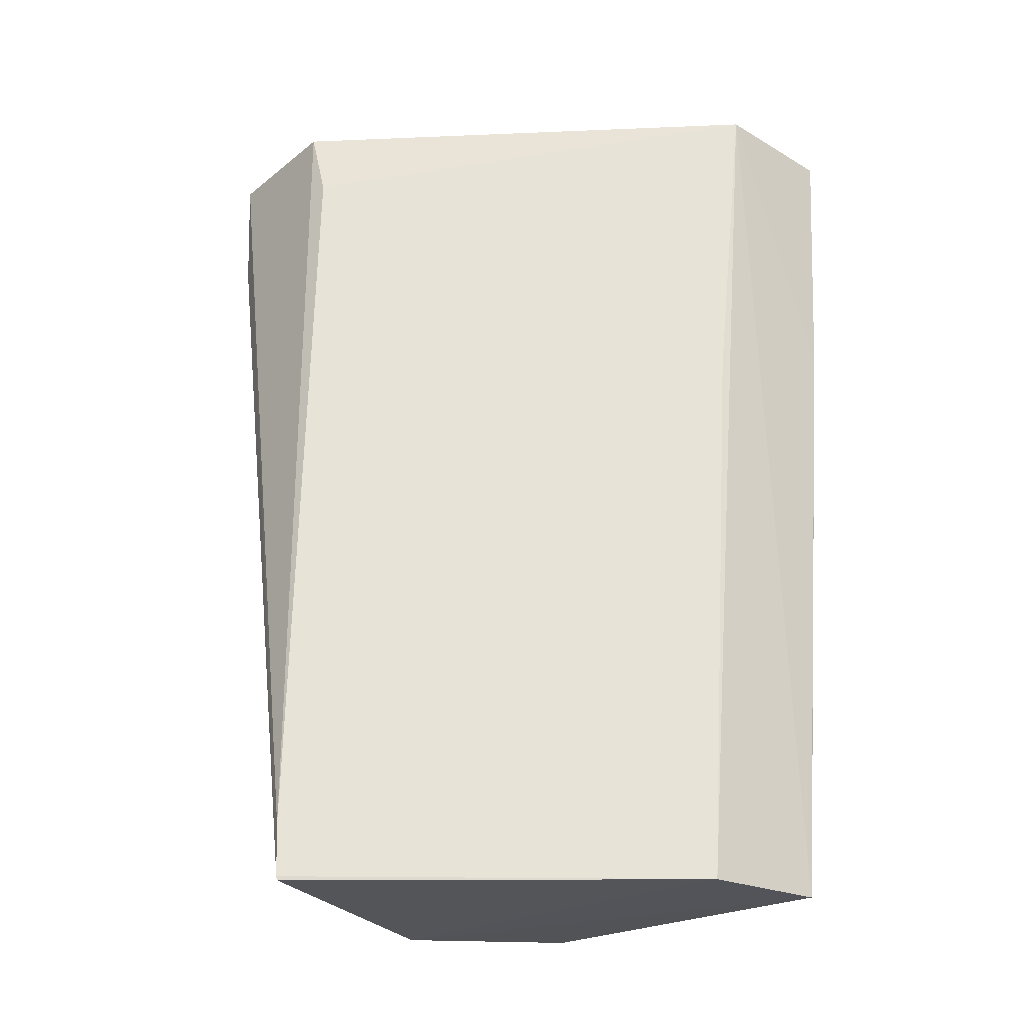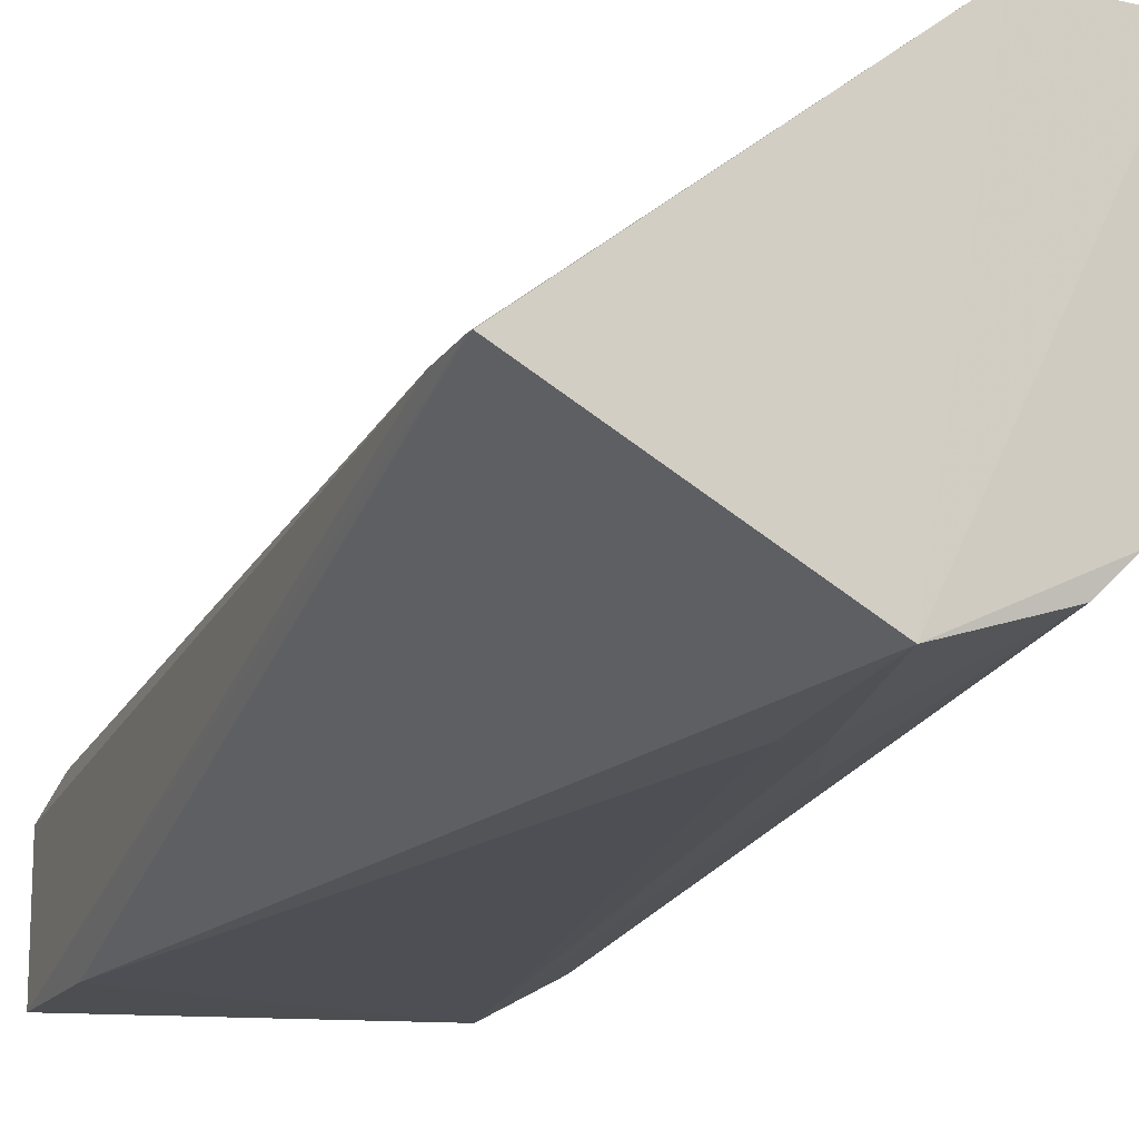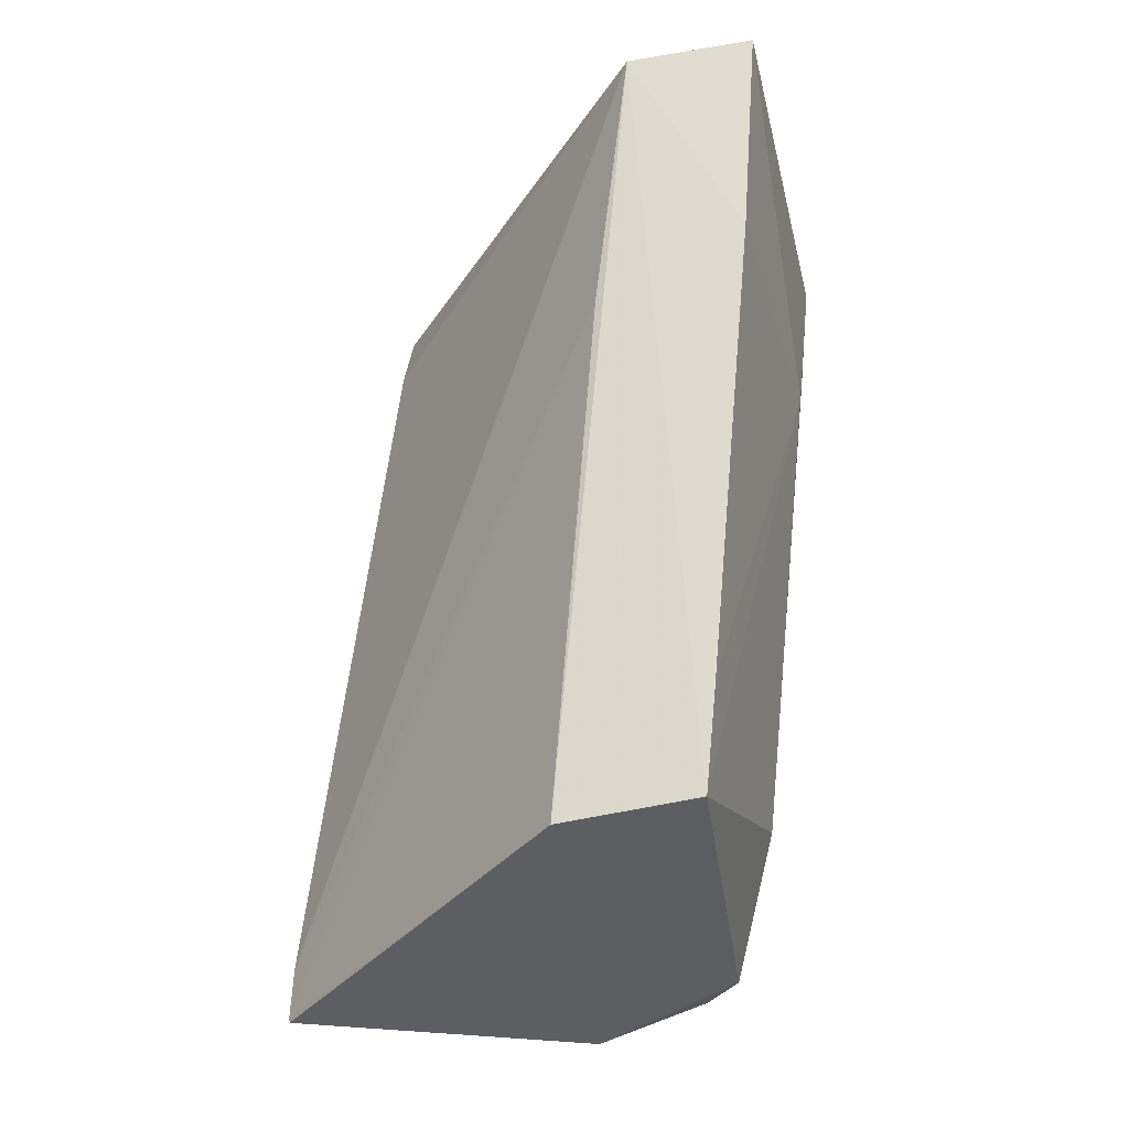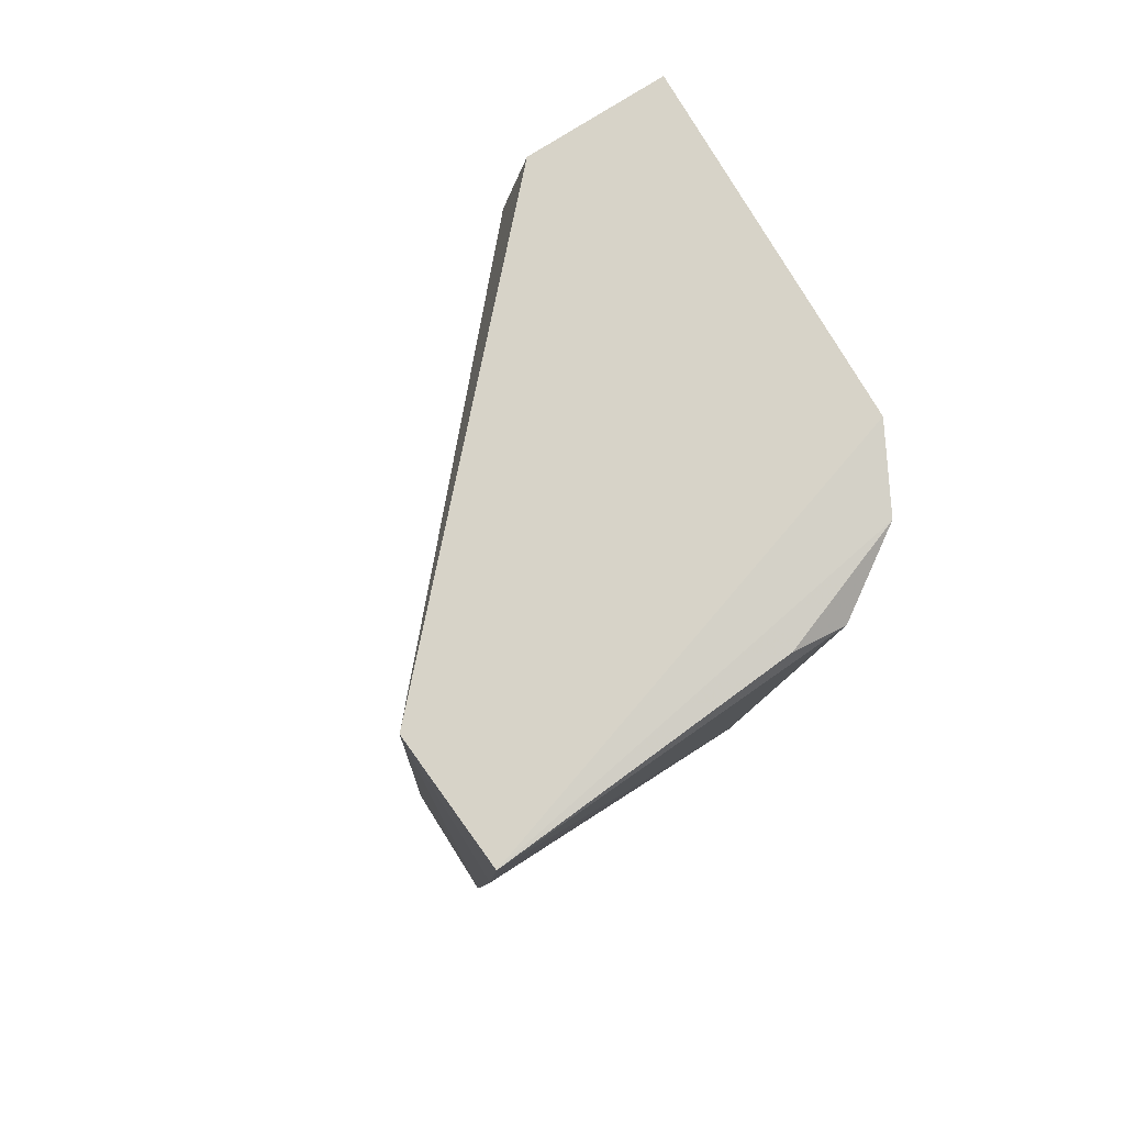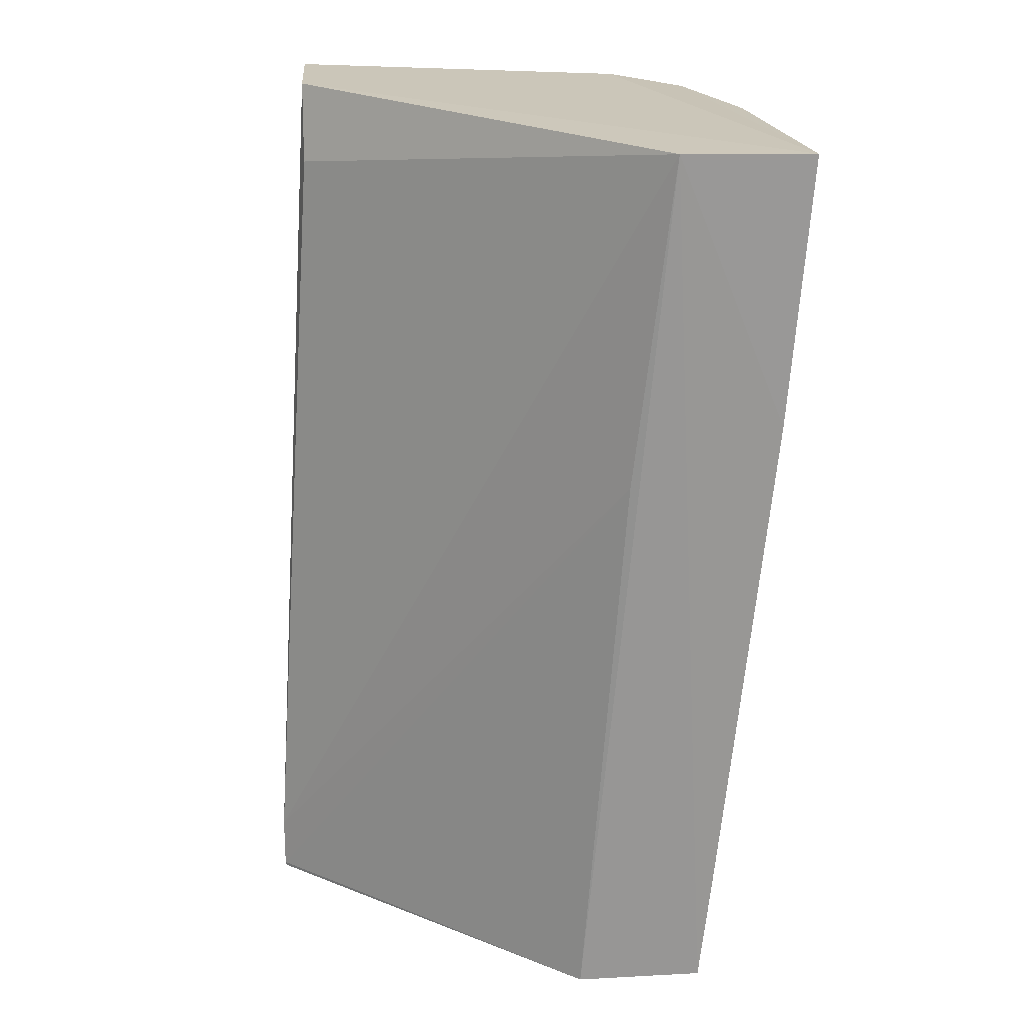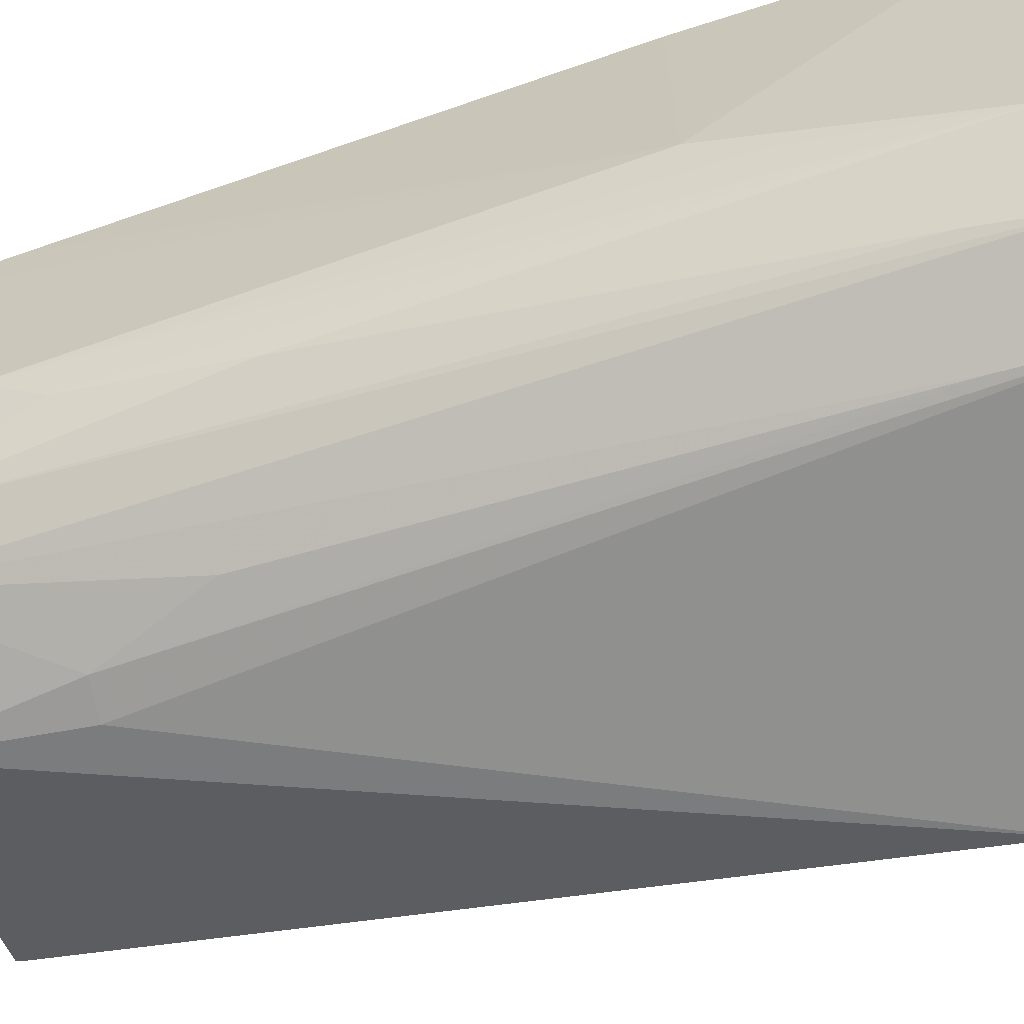
<metadata>
{"format":"obj","ext":"obj","renderer":"f3d","projection":"perspective","resolution":1024,"background":"white","views":[{"elev":-25.2,"azim":140.8,"up":"+Z"},{"elev":-15.6,"azim":154.8,"up":"+Y"},{"elev":-38.1,"azim":-163.7,"up":"+Z"},{"elev":76.5,"azim":-122.8,"up":"+Z"},{"elev":22.1,"azim":176.0,"up":"+Z"},{"elev":-65.0,"azim":-76.3,"up":"+Y"}]}
</metadata>
<code>
v -0.03109 -0.04009 0.08833
v -0.03108 -0.04367 0.08826
v -0.02975 -0.03795 0.06453
v -0.04159 -0.03115 0.06468
v -0.04376 -0.03125 0.08806
v -0.03942 -0.04045 0.0649
v -0.02972 -0.03805 0.06599
v -0.03645 -0.04143 0.06469
v -0.04333 -0.04029 0.08722
v -0.03112 -0.04354 0.08516
v -0.04034 -0.03107 0.08814
v -0.04036 -0.03955 0.06485
v -0.03825 -0.03119 0.0646
v -0.04324 -0.03789 0.08107
v -0.04007 -0.04337 0.08791
v -0.02972 -0.03796 0.06463
v -0.03109 -0.03942 0.08629
v -0.04323 -0.03118 0.08108
v -0.04203 -0.04229 0.08773
v -0.03935 -0.03119 0.07951
v -0.04172 -0.03763 0.06756
v -0.03649 -0.04193 0.06885
v -0.03876 -0.04174 0.07166
v -0.04189 -0.03116 0.06751
v -0.04174 -0.03955 0.07305
v -0.03991 -0.0431 0.08535
v -0.04325 -0.0389 0.08771
v -0.04316 -0.03891 0.08251
v -0.03744 -0.0418 0.06889
v -0.04203 -0.04181 0.08533
v -0.04157 -0.03862 0.06894
f 5 2 1
f 7 1 2
f 10 8 3
f 11 5 1
f 12 8 6
f 12 4 8
f 13 8 4
f 13 3 8
f 13 4 11
f 14 9 5
f 15 2 5
f 15 10 2
f 16 7 2
f 16 2 10
f 16 10 3
f 16 3 13
f 17 11 1
f 17 1 7
f 17 7 11
f 18 11 4
f 18 5 11
f 18 14 5
f 19 12 6
f 19 15 5
f 20 13 11
f 20 11 7
f 20 16 13
f 20 7 16
f 21 14 4
f 21 4 12
f 22 8 10
f 22 10 15
f 24 18 4
f 24 4 14
f 24 14 18
f 26 19 6
f 26 15 19
f 26 6 23
f 27 19 5
f 27 5 9
f 27 9 19
f 28 21 9
f 28 9 14
f 28 14 21
f 29 23 6
f 29 6 8
f 29 8 22
f 29 22 15
f 29 26 23
f 29 15 26
f 30 19 9
f 30 9 25
f 30 25 12
f 30 12 19
f 31 21 12
f 31 12 25
f 31 25 9
f 31 9 21

</code>
